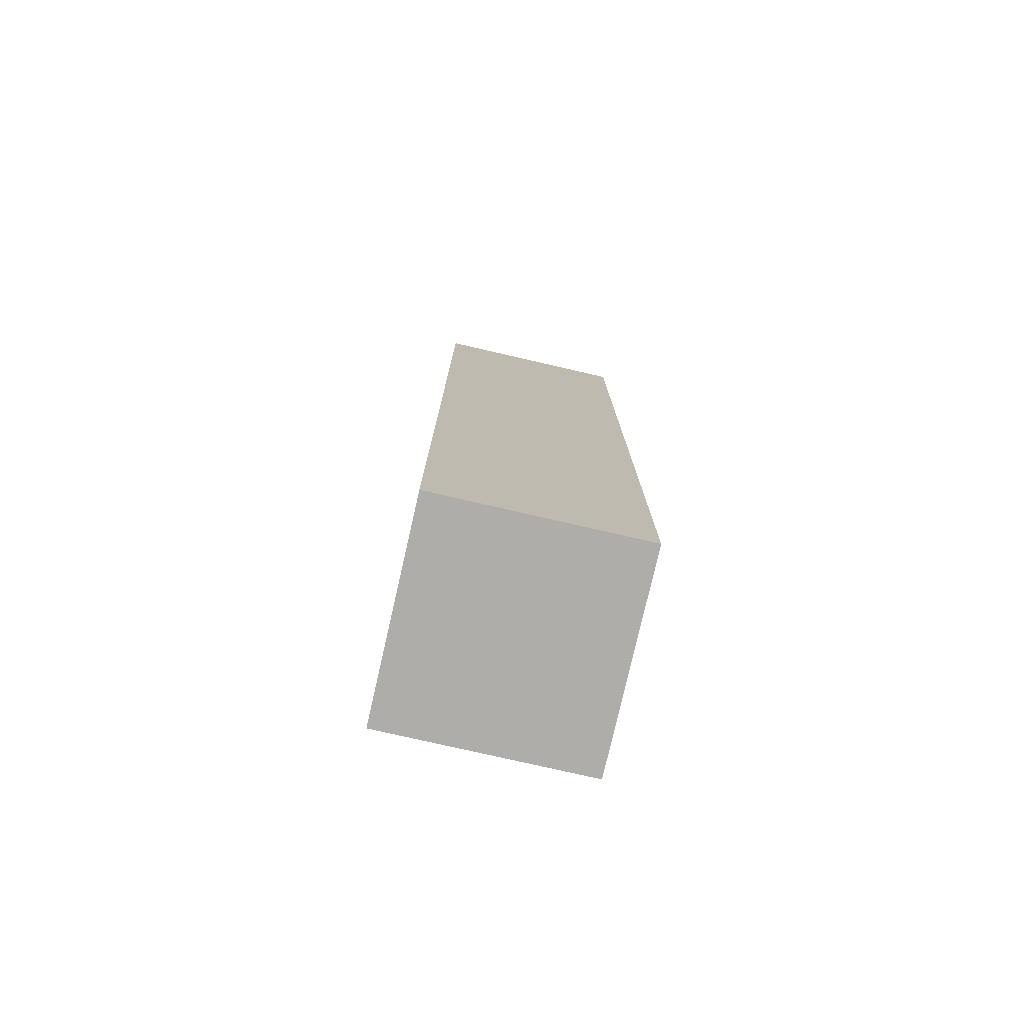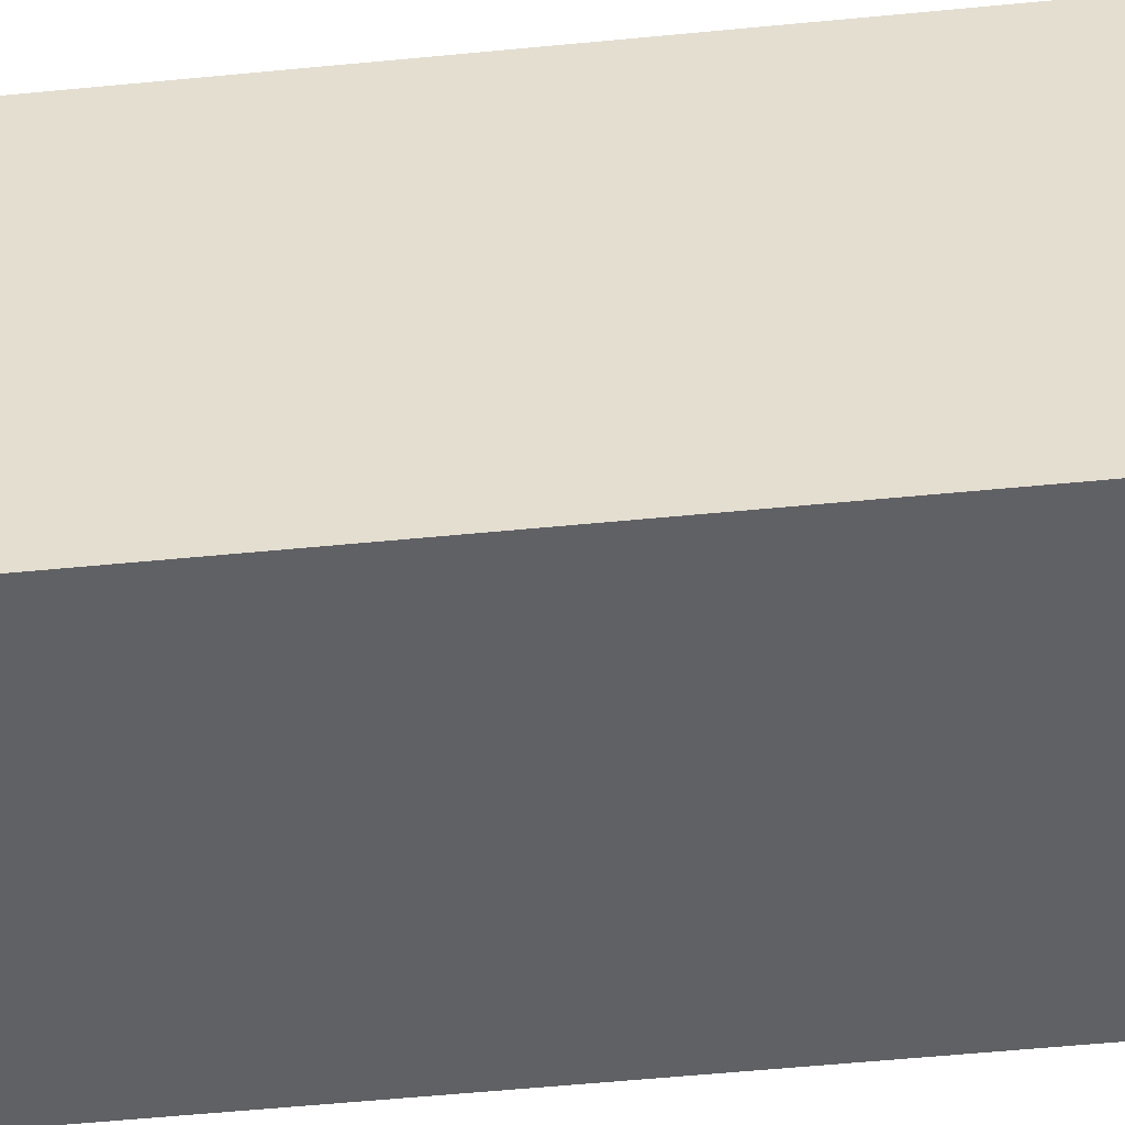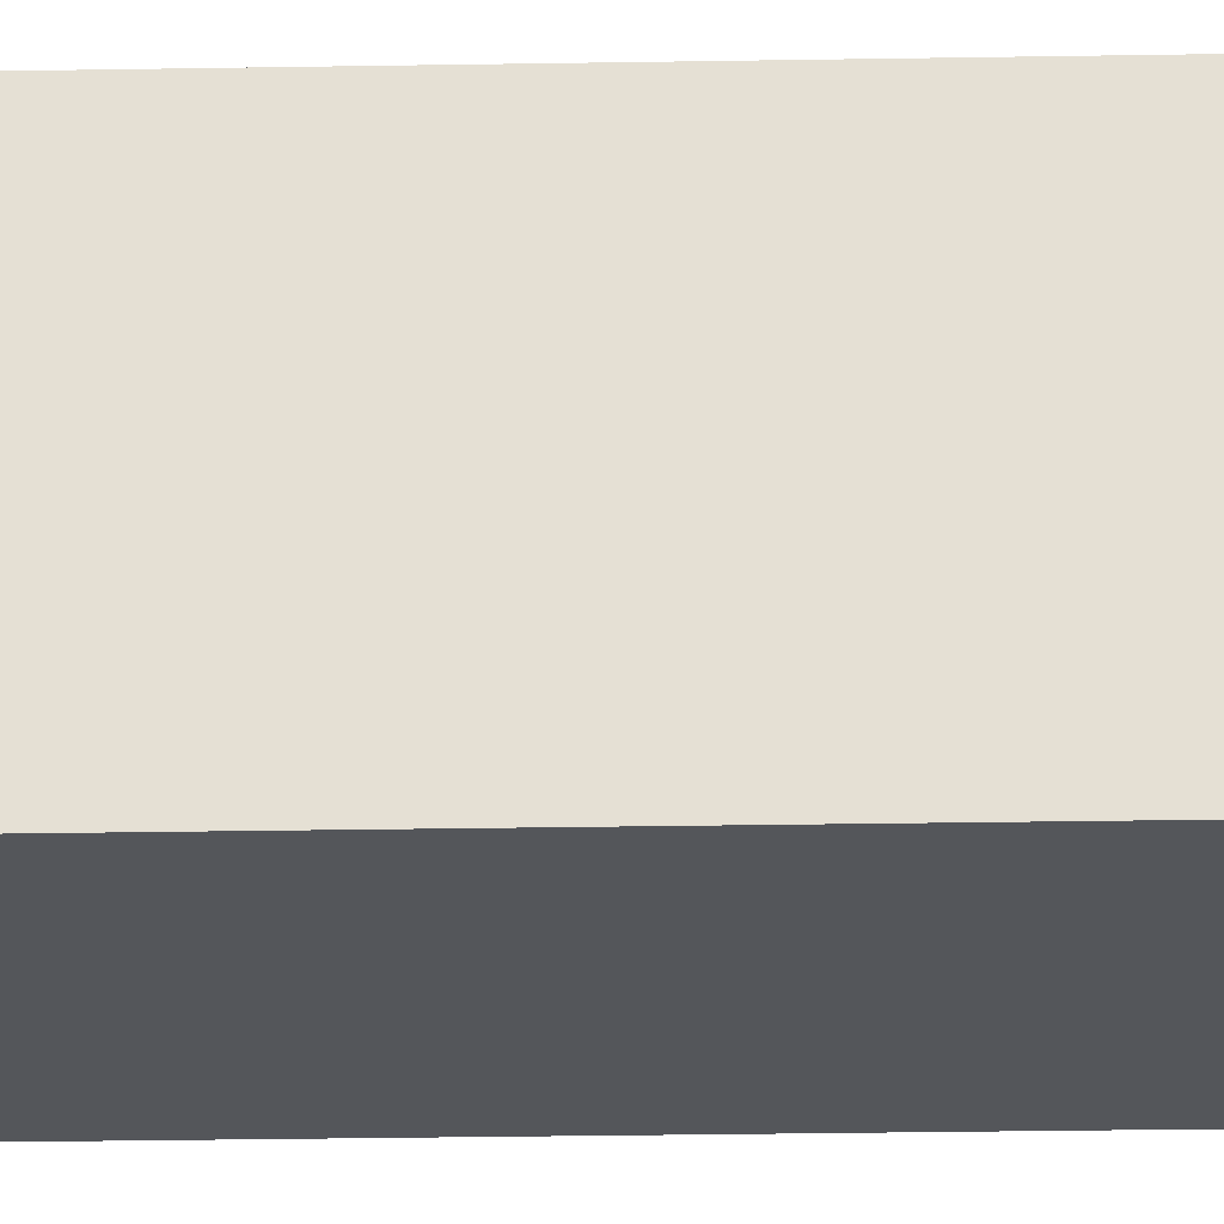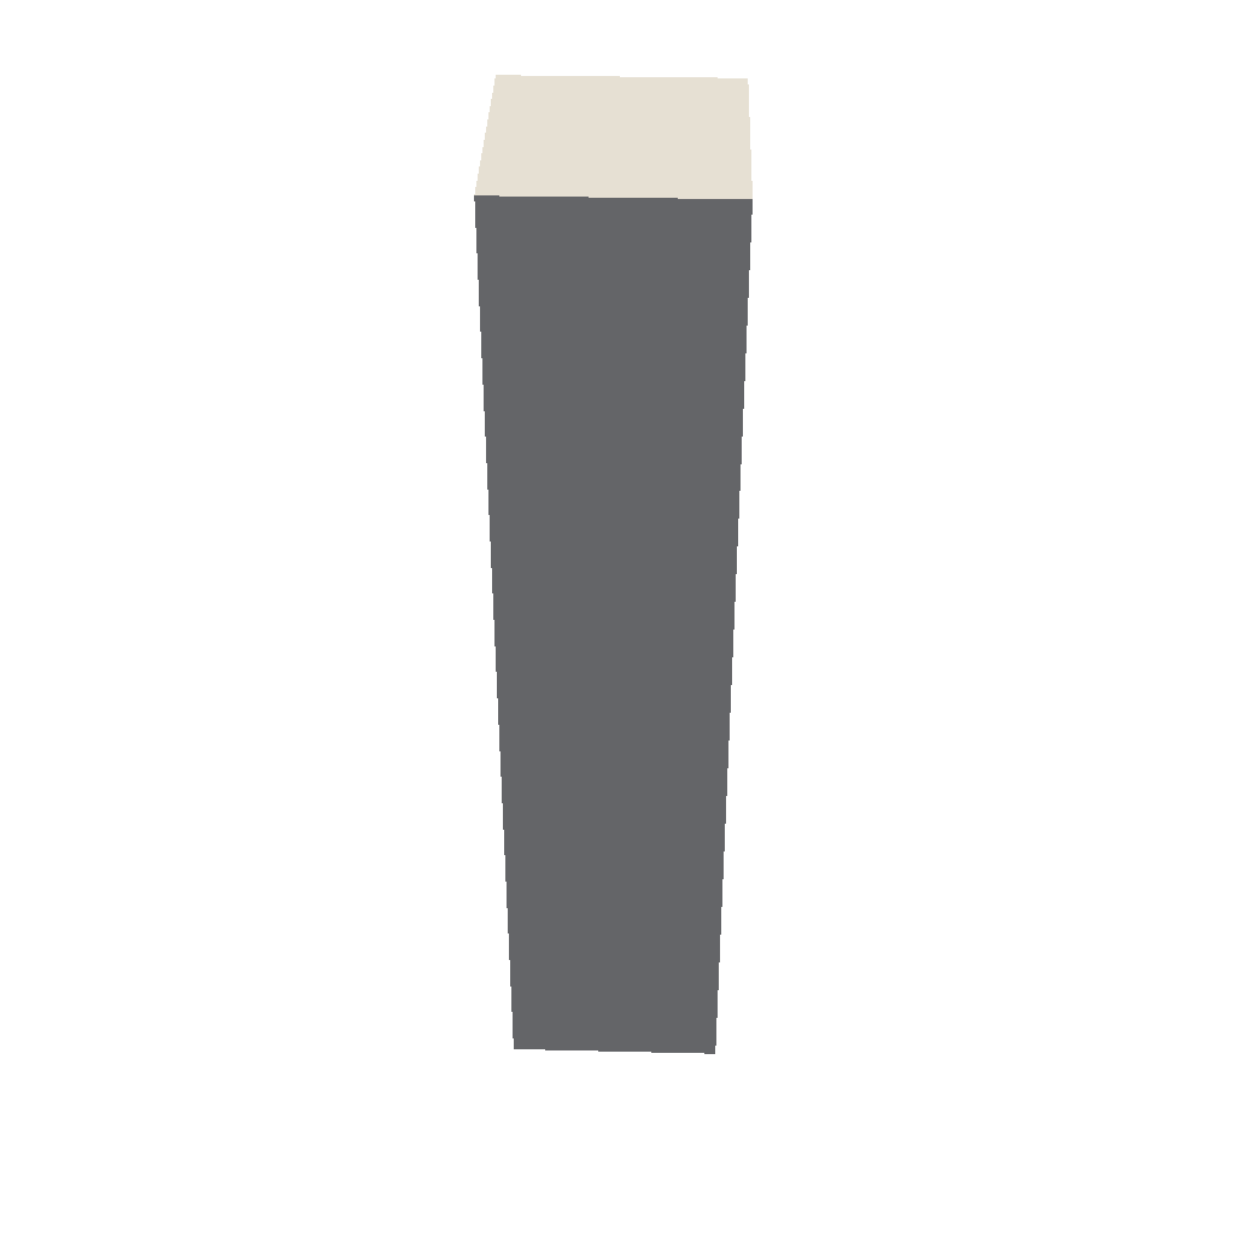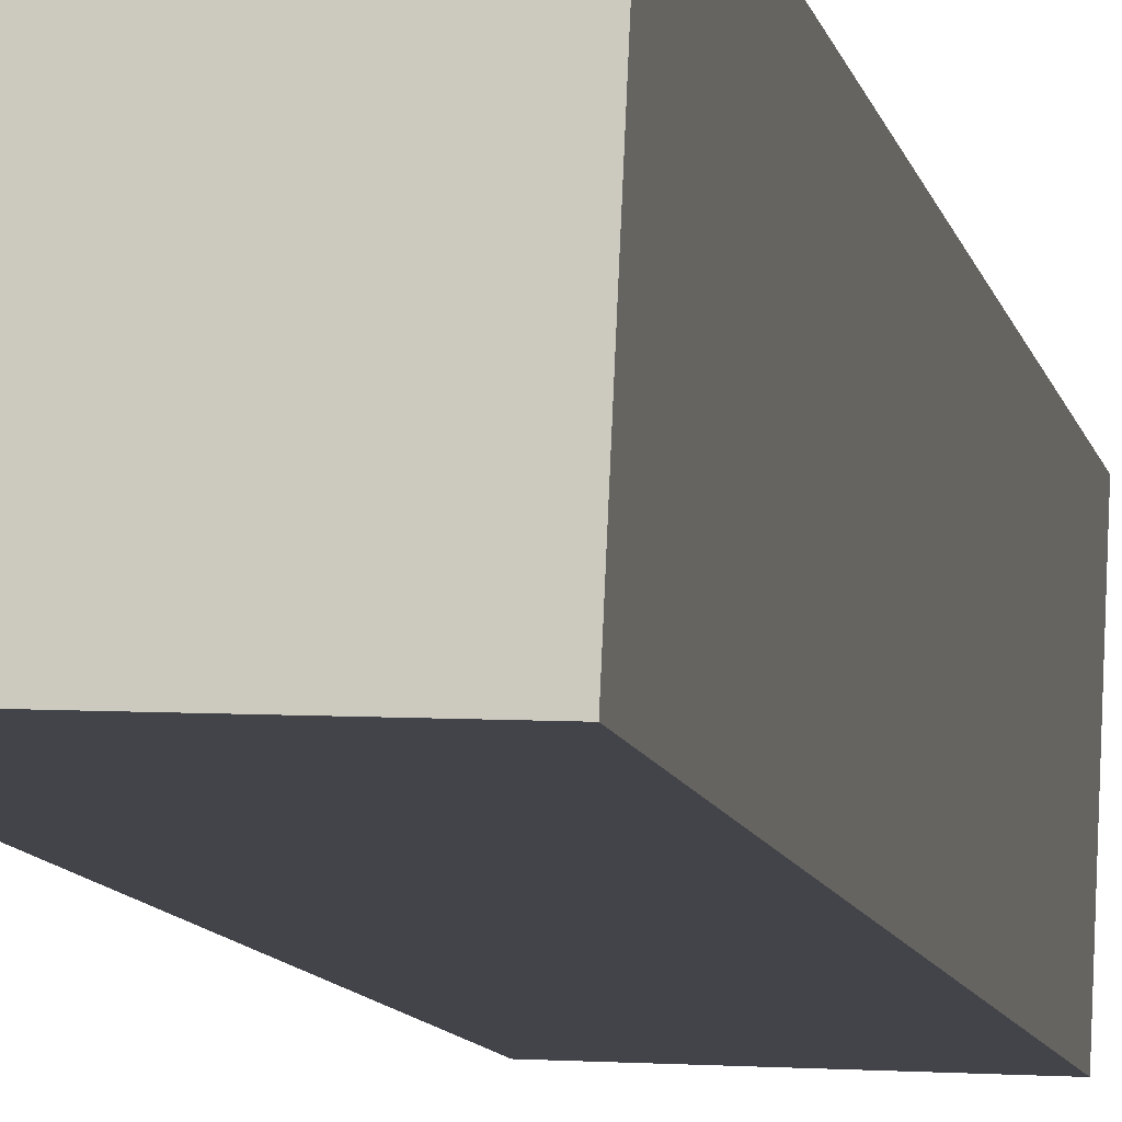
<metadata>
{"format":"obj","ext":"obj","renderer":"f3d","projection":"perspective","resolution":1024,"background":"white","views":[{"elev":-77.3,"azim":169.7,"up":"+Y"},{"elev":-46.9,"azim":-83.4,"up":"+Z"},{"elev":-28.0,"azim":91.5,"up":"+Z"},{"elev":38.3,"azim":-175.7,"up":"+Y"},{"elev":-8.9,"azim":10.6,"up":"+Z"}]}
</metadata>
<code>
v  2.344 10.44 2.215
v  0 10.44 6.394e-16
v  0.098 10.44 2.318
v  2.238 10.44 -0.103
v  0 0 0
v  0.098 -1.419e-16 2.318
v  2.344 -1.356e-16 2.215
v  2.238 6.307e-18 -0.103
g defaultobject
f 1 2 3
f 2 1 4
f 5 3 2
f 3 5 6
f 6 1 3
f 1 6 7
f 7 4 1
f 4 7 8
f 8 2 4
f 2 8 5
f 5 7 6
f 7 5 8

</code>
